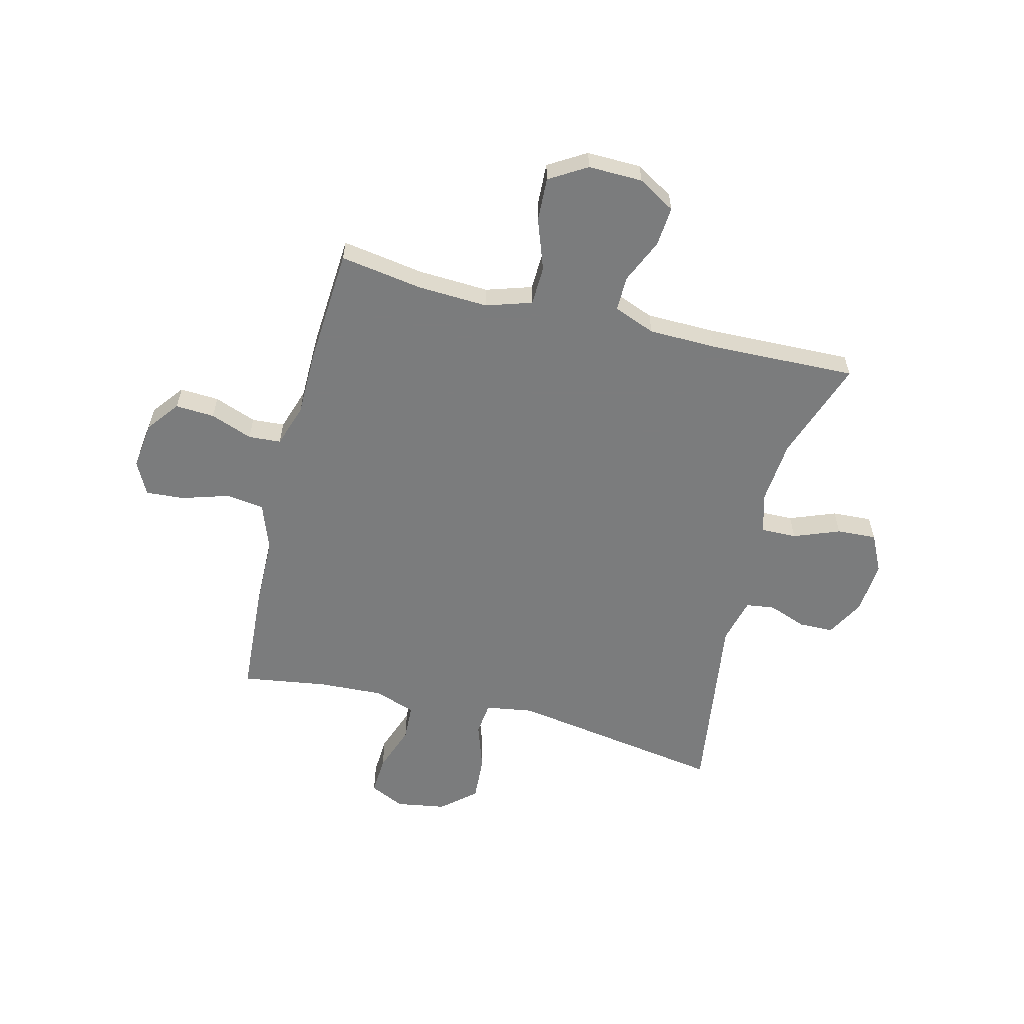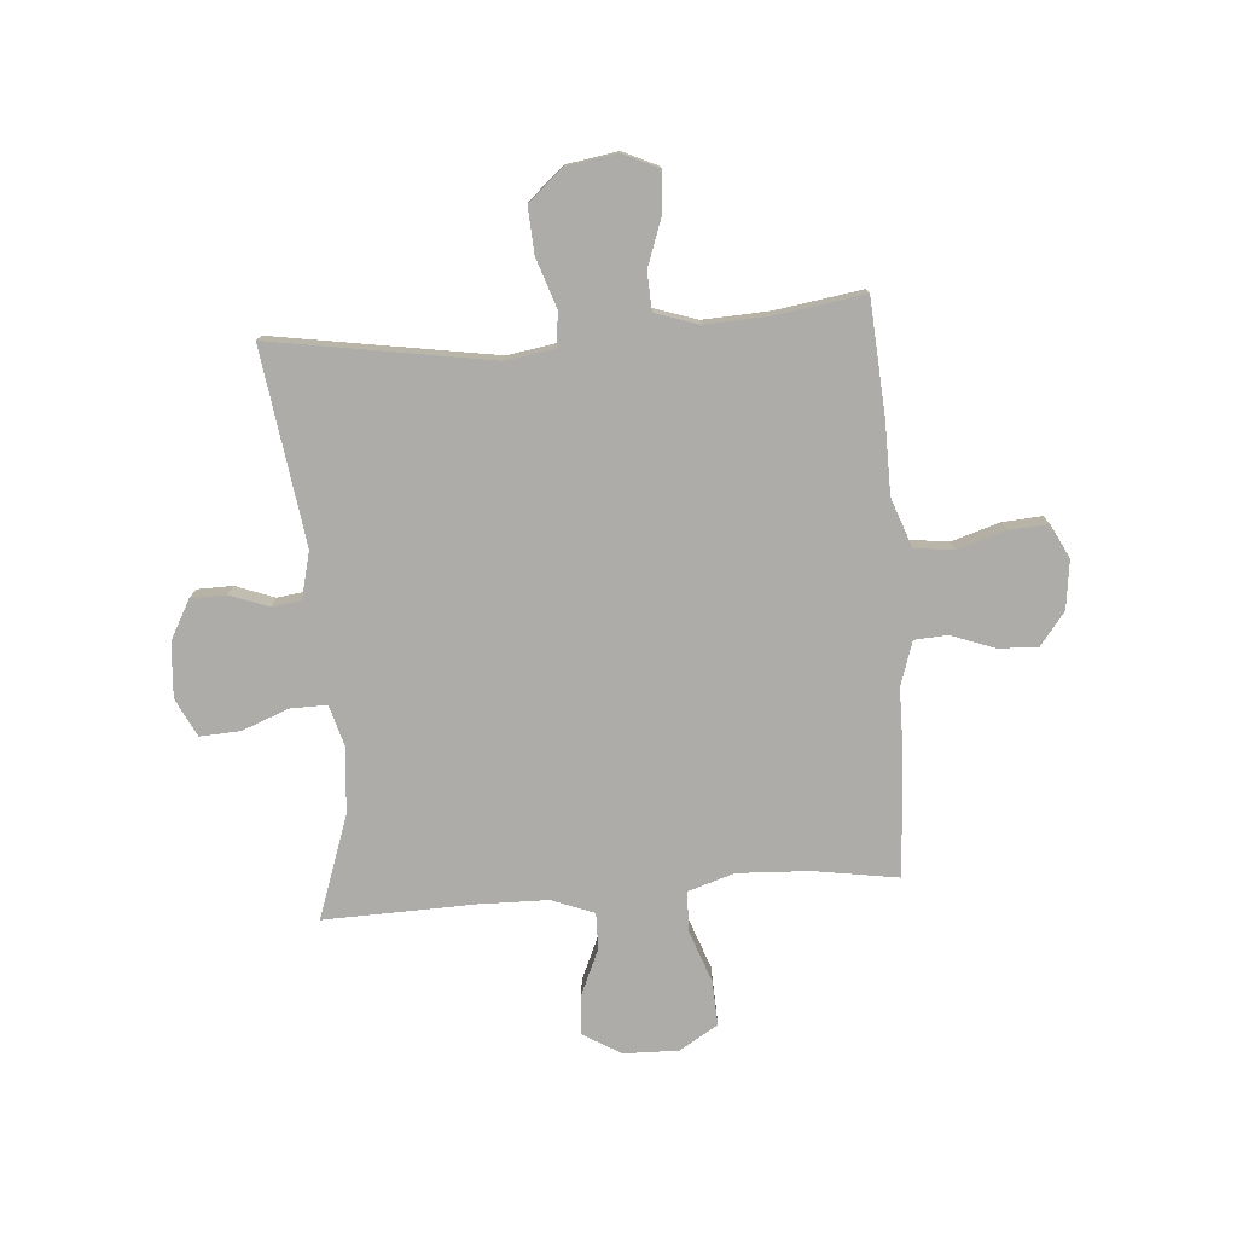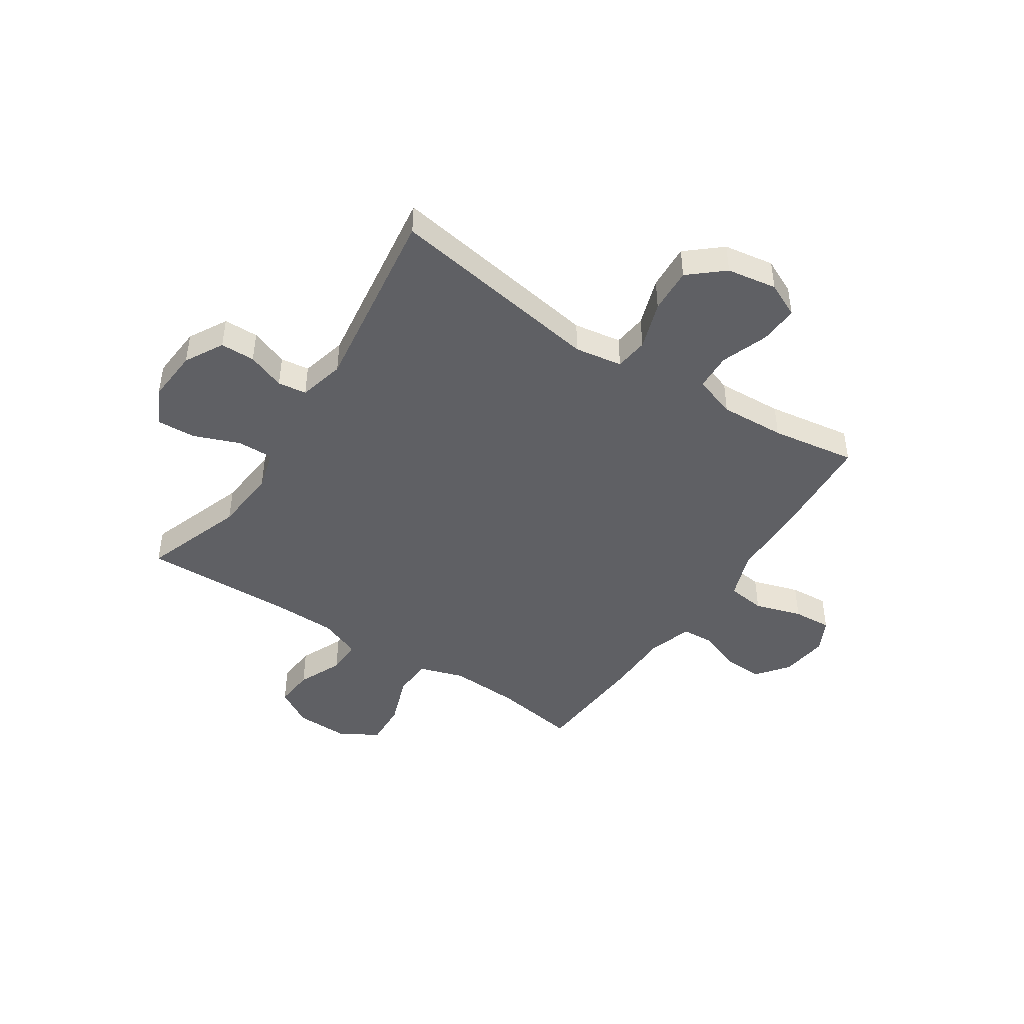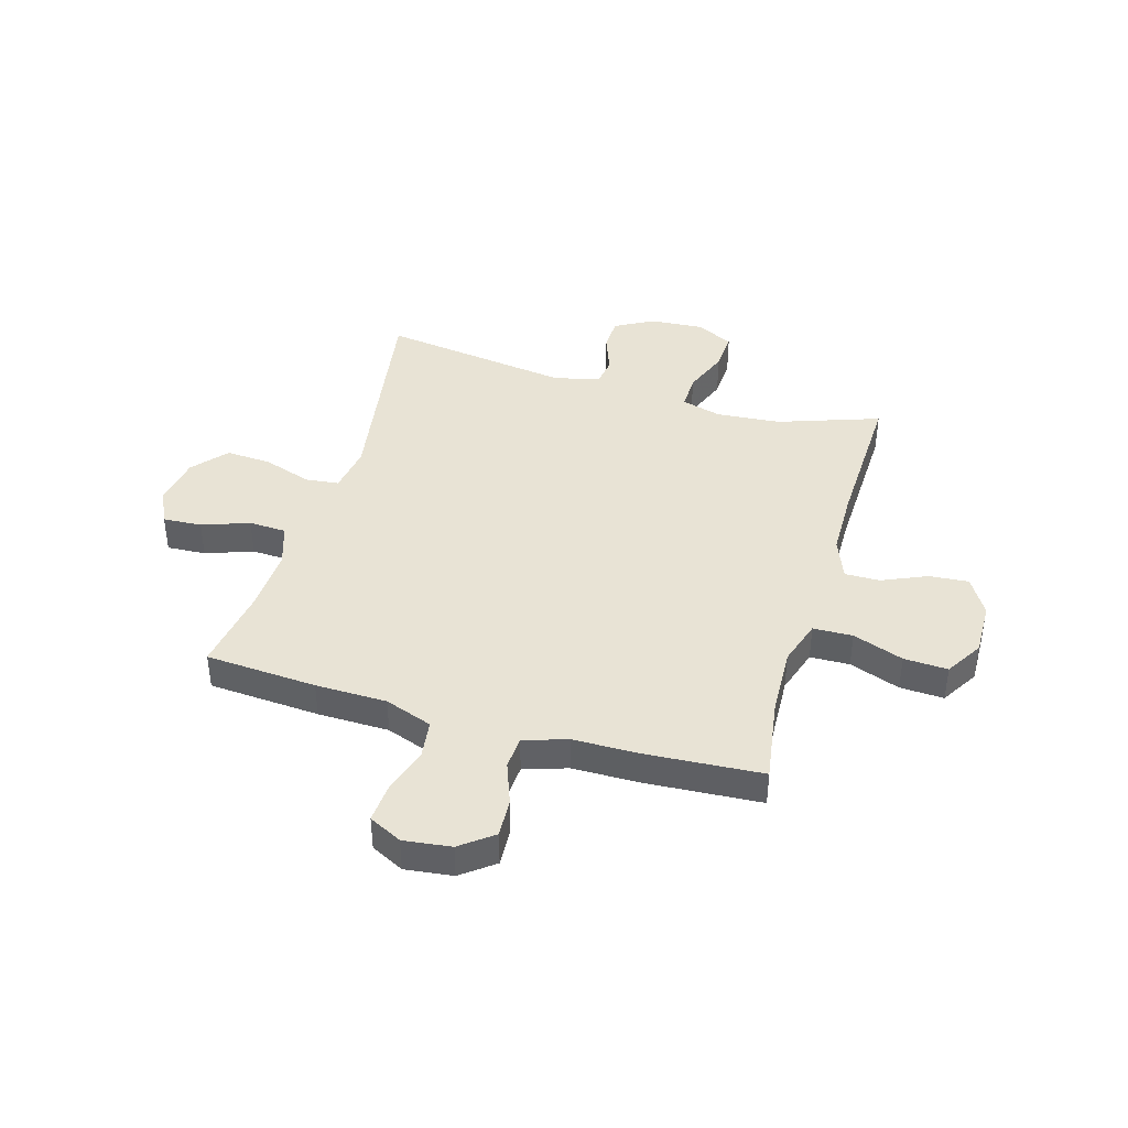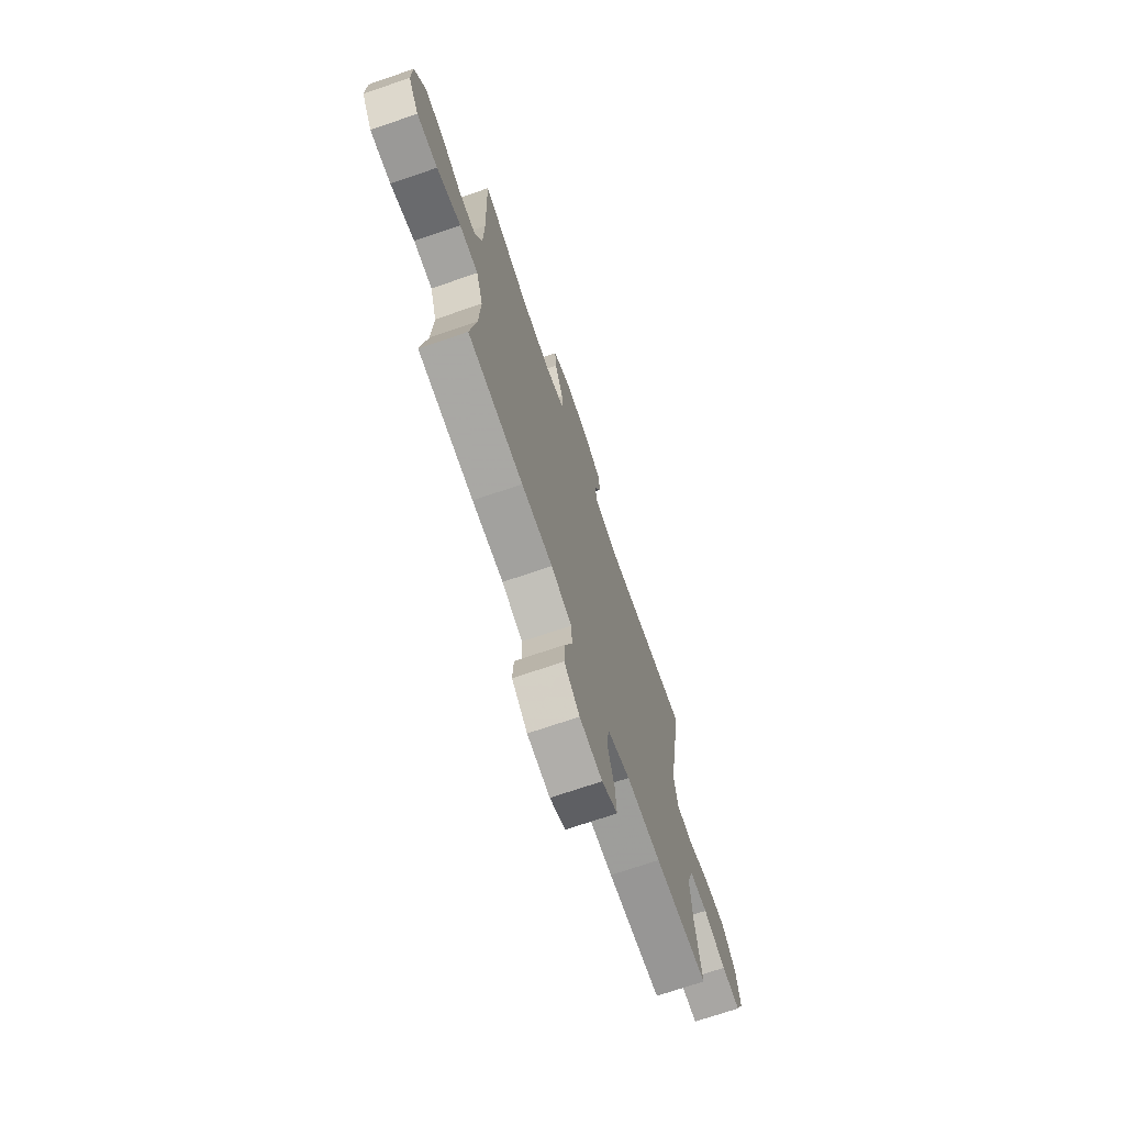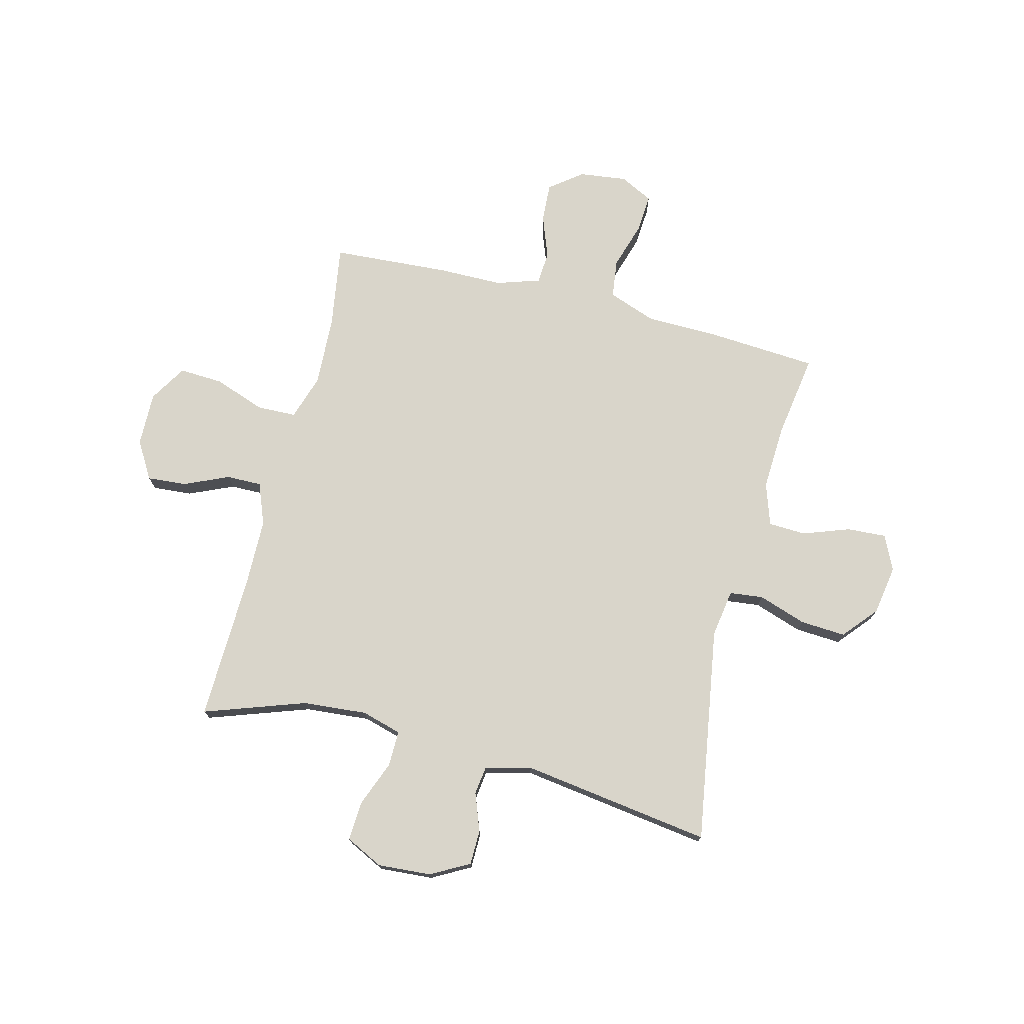
<metadata>
{"format":"obj","ext":"obj","renderer":"f3d","projection":"perspective","resolution":1024,"background":"white","views":[{"elev":-58.7,"azim":-104.1,"up":"+Y"},{"elev":-76.7,"azim":94.4,"up":"+Y"},{"elev":-45.2,"azim":56.6,"up":"+Y"},{"elev":41.2,"azim":-163.7,"up":"+Y"},{"elev":-71.5,"azim":-71.1,"up":"+Z"},{"elev":74.5,"azim":14.2,"up":"+Y"}]}
</metadata>
<code>
v -0.5 0.07 0.5
v -0.313 0.07 0.435
v -0.194 0.07 0.425
v -0.12 0.07 0.446
v -0.121 0.07 0.512
v -0.154 0.07 0.597
v -0.158 0.07 0.67
v -0.089 0.07 0.704
v 0.01 0.07 0.697
v 0.081 0.07 0.658
v 0.082 0.07 0.594
v 0.056 0.07 0.524
v 0.063 0.07 0.471
v 0.148 0.07 0.45
v 0.5 0.07 0.5
v 0.436 0.07 0.101
v 0.45 0.07 0.013
v 0.512 0.07 0.006
v 0.601 0.07 0.036
v 0.685 0.07 0.041
v 0.739 0.07 -0.022
v 0.754 0.07 -0.114
v 0.724 0.07 -0.178
v 0.652 0.07 -0.174
v 0.565 0.07 -0.143
v 0.496 0.07 -0.146
v 0.47 0.07 -0.224
v 0.476 0.07 -0.344
v 0.5 0.07 -0.5
v 0.294 0.07 -0.514
v 0.162 0.07 -0.516
v 0.074 0.07 -0.548
v 0.065 0.07 -0.619
v 0.092 0.07 -0.706
v 0.097 0.07 -0.777
v 0.036 0.07 -0.808
v -0.052 0.07 -0.797
v -0.112 0.07 -0.751
v -0.108 0.07 -0.679
v -0.079 0.07 -0.601
v -0.083 0.07 -0.541
v -0.163 0.07 -0.515
v -0.284 0.07 -0.514
v -0.5 0.07 -0.5
v -0.476 0.07 -0.347
v -0.47 0.07 -0.217
v -0.497 0.07 -0.133
v -0.57 0.07 -0.131
v -0.664 0.07 -0.165
v -0.745 0.07 -0.169
v -0.787 0.07 -0.1
v -0.785 0.07 0
v -0.744 0.07 0.069
v -0.671 0.07 0.063
v -0.589 0.07 0.027
v -0.524 0.07 0.026
v -0.494 0.07 0.103
v -0.492 0.07 0.227
v -0.5 0 0.5
v -0.313 0 0.435
v -0.194 0 0.425
v -0.12 0 0.446
v -0.121 0 0.512
v -0.154 0 0.597
v -0.158 0 0.67
v -0.089 0 0.704
v 0.01 0 0.697
v 0.081 0 0.658
v 0.082 0 0.594
v 0.056 0 0.524
v 0.063 0 0.471
v 0.148 0 0.45
v 0.5 0 0.5
v 0.436 0 0.101
v 0.45 0 0.013
v 0.512 0 0.006
v 0.601 0 0.036
v 0.685 0 0.041
v 0.739 0 -0.022
v 0.754 0 -0.114
v 0.724 0 -0.178
v 0.652 0 -0.174
v 0.565 0 -0.143
v 0.496 0 -0.146
v 0.47 0 -0.224
v 0.476 0 -0.344
v 0.5 0 -0.5
v 0.294 0 -0.514
v 0.162 0 -0.516
v 0.074 0 -0.548
v 0.065 0 -0.619
v 0.092 0 -0.706
v 0.097 0 -0.777
v 0.036 0 -0.808
v -0.052 0 -0.797
v -0.112 0 -0.751
v -0.108 0 -0.679
v -0.079 0 -0.601
v -0.083 0 -0.541
v -0.163 0 -0.515
v -0.284 0 -0.514
v -0.5 0 -0.5
v -0.476 0 -0.347
v -0.47 0 -0.217
v -0.497 0 -0.133
v -0.57 0 -0.131
v -0.664 0 -0.165
v -0.745 0 -0.169
v -0.787 0 -0.1
v -0.785 0 0
v -0.744 0 0.069
v -0.671 0 0.063
v -0.589 0 0.027
v -0.524 0 0.026
v -0.494 0 0.103
v -0.492 0 0.227
f 52 53 54 55
f 52 55 56
f 51 52 56
f 48 49 50 51
f 47 48 51 56
f 46 47 56 57
f 42 43 44 45
f 41 42 45 46
f 37 38 39 40
f 37 40 41
f 36 37 41
f 33 34 35 36
f 32 33 36 41
f 31 32 41 46
f 28 29 30 31
f 27 28 31 46
f 22 23 24 25
f 22 25 26
f 21 22 26
f 18 19 20 21
f 17 18 21 26
f 14 15 16
f 13 14 16 17
f 9 10 11 12
f 9 12 13
f 8 9 13
f 5 6 7 8
f 4 5 8 13
f 3 4 13 17
f 58 1 2
f 27 46 57 58
f 17 26 27 58
f 2 3 17 58
f 113 112 111 110
f 114 113 110
f 114 110 109
f 109 108 107 106
f 114 109 106 105
f 115 114 105 104
f 103 102 101 100
f 104 103 100 99
f 98 97 96 95
f 99 98 95
f 99 95 94
f 94 93 92 91
f 99 94 91 90
f 104 99 90 89
f 89 88 87 86
f 104 89 86 85
f 83 82 81 80
f 84 83 80
f 84 80 79
f 79 78 77 76
f 84 79 76 75
f 74 73 72
f 75 74 72 71
f 70 69 68 67
f 71 70 67
f 71 67 66
f 66 65 64 63
f 71 66 63 62
f 75 71 62 61
f 60 59 116
f 116 115 104 85
f 116 85 84 75
f 116 75 61 60
f 1 59 60 2
f 2 60 61 3
f 3 61 62 4
f 4 62 63 5
f 5 63 64 6
f 6 64 65 7
f 7 65 66 8
f 8 66 67 9
f 9 67 68 10
f 10 68 69 11
f 11 69 70 12
f 12 70 71 13
f 13 71 72 14
f 14 72 73 15
f 15 73 74 16
f 16 74 75 17
f 17 75 76 18
f 18 76 77 19
f 19 77 78 20
f 20 78 79 21
f 21 79 80 22
f 22 80 81 23
f 23 81 82 24
f 24 82 83 25
f 25 83 84 26
f 26 84 85 27
f 27 85 86 28
f 28 86 87 29
f 29 87 88 30
f 30 88 89 31
f 31 89 90 32
f 32 90 91 33
f 33 91 92 34
f 34 92 93 35
f 35 93 94 36
f 36 94 95 37
f 37 95 96 38
f 38 96 97 39
f 39 97 98 40
f 40 98 99 41
f 41 99 100 42
f 42 100 101 43
f 43 101 102 44
f 44 102 103 45
f 45 103 104 46
f 46 104 105 47
f 47 105 106 48
f 48 106 107 49
f 49 107 108 50
f 50 108 109 51
f 51 109 110 52
f 52 110 111 53
f 53 111 112 54
f 54 112 113 55
f 55 113 114 56
f 56 114 115 57
f 57 115 116 58
f 58 116 59 1

</code>
